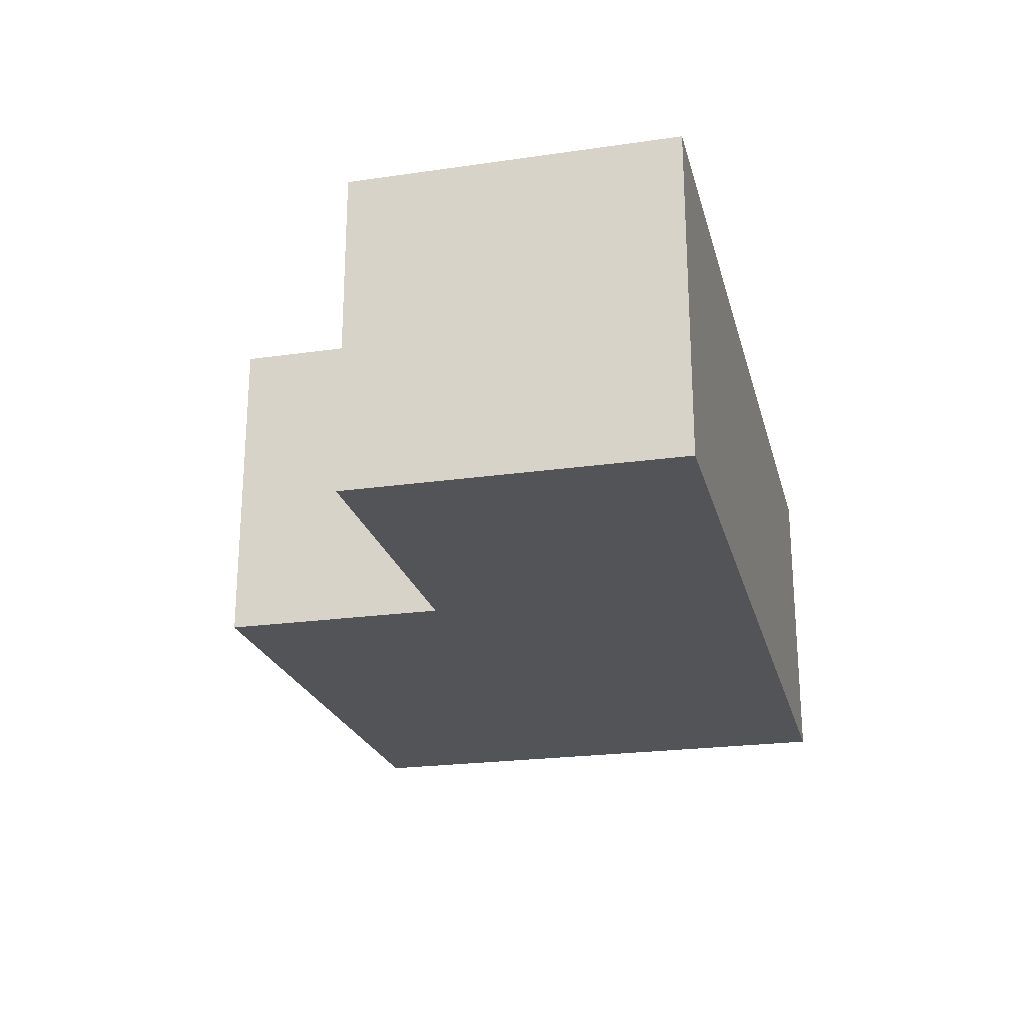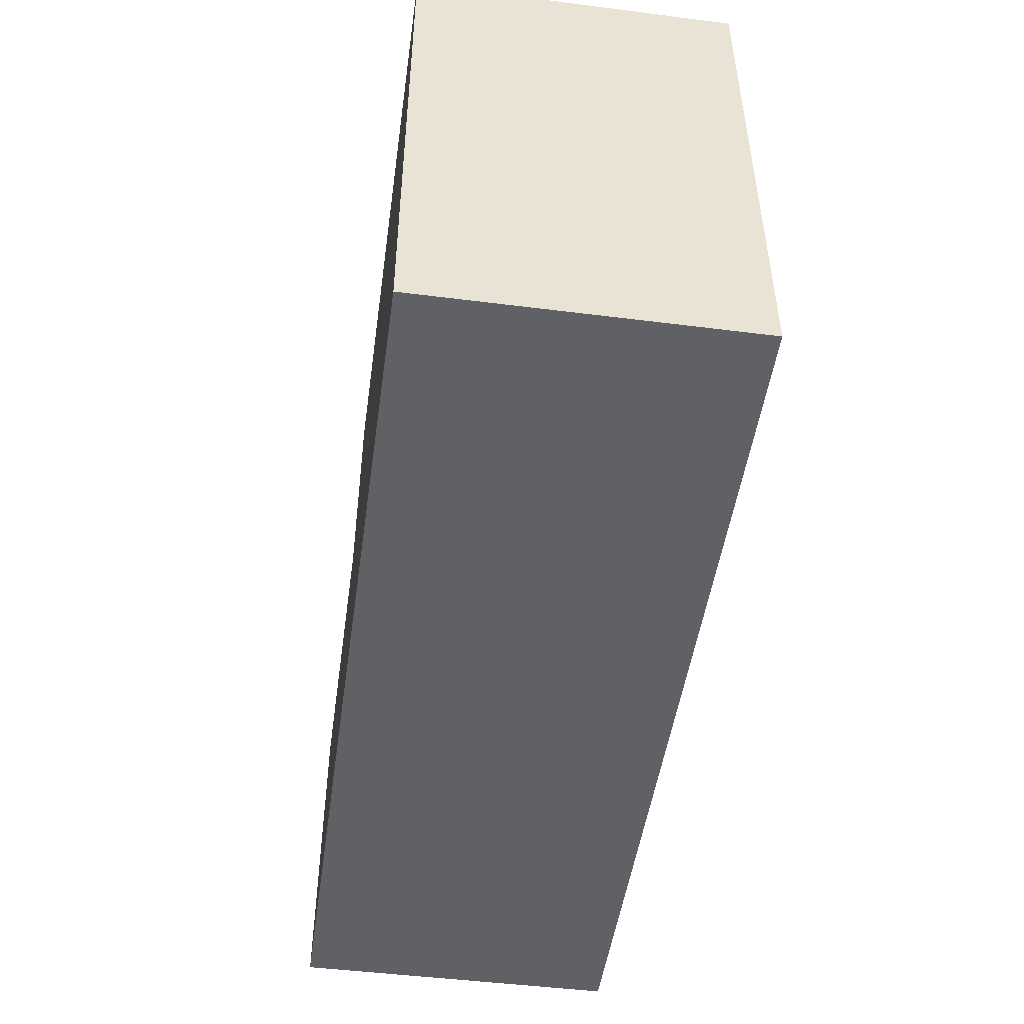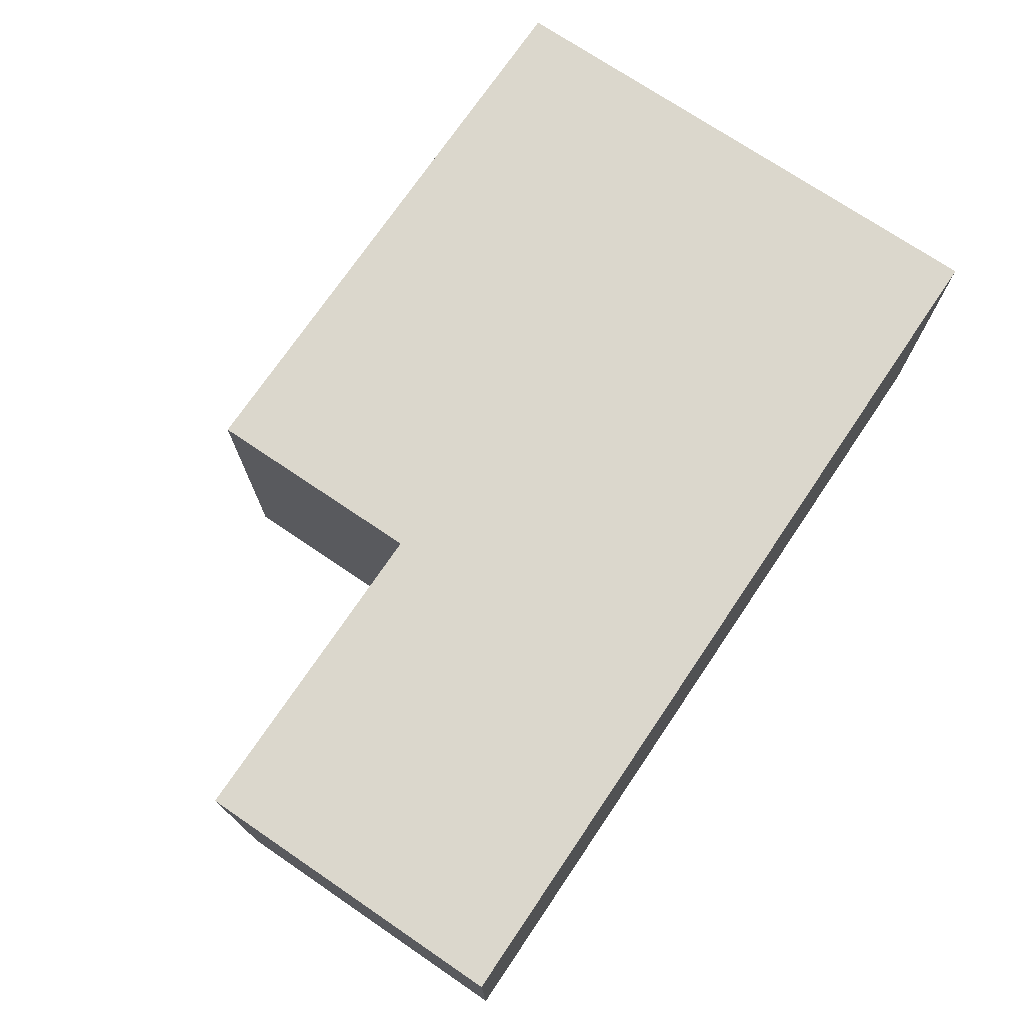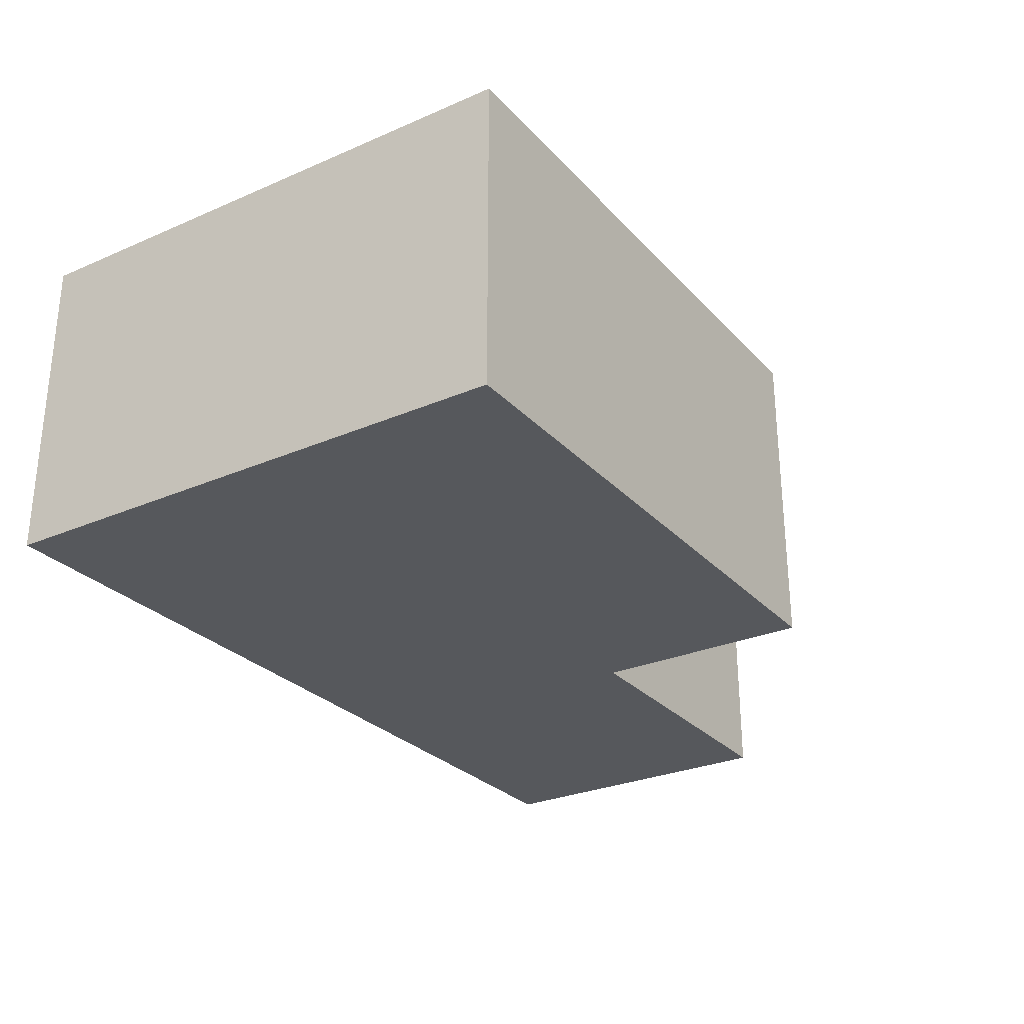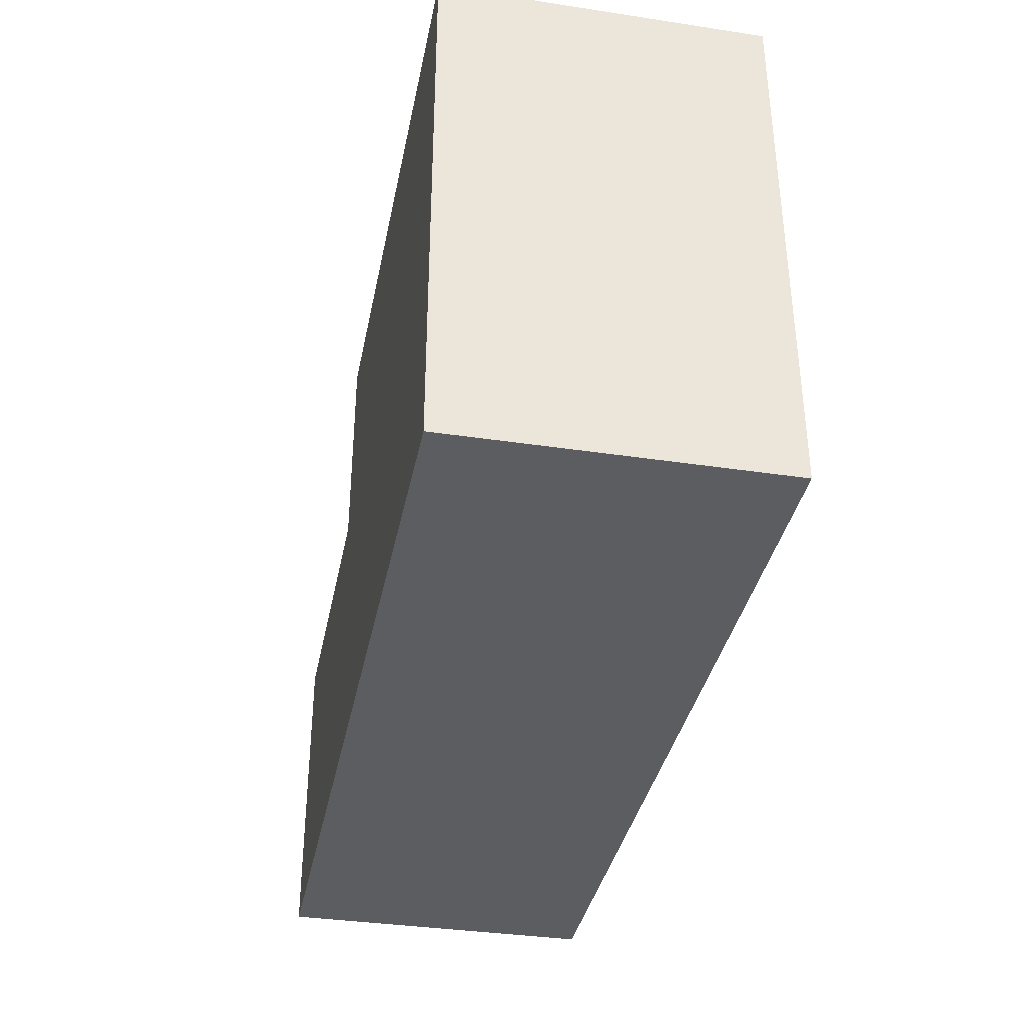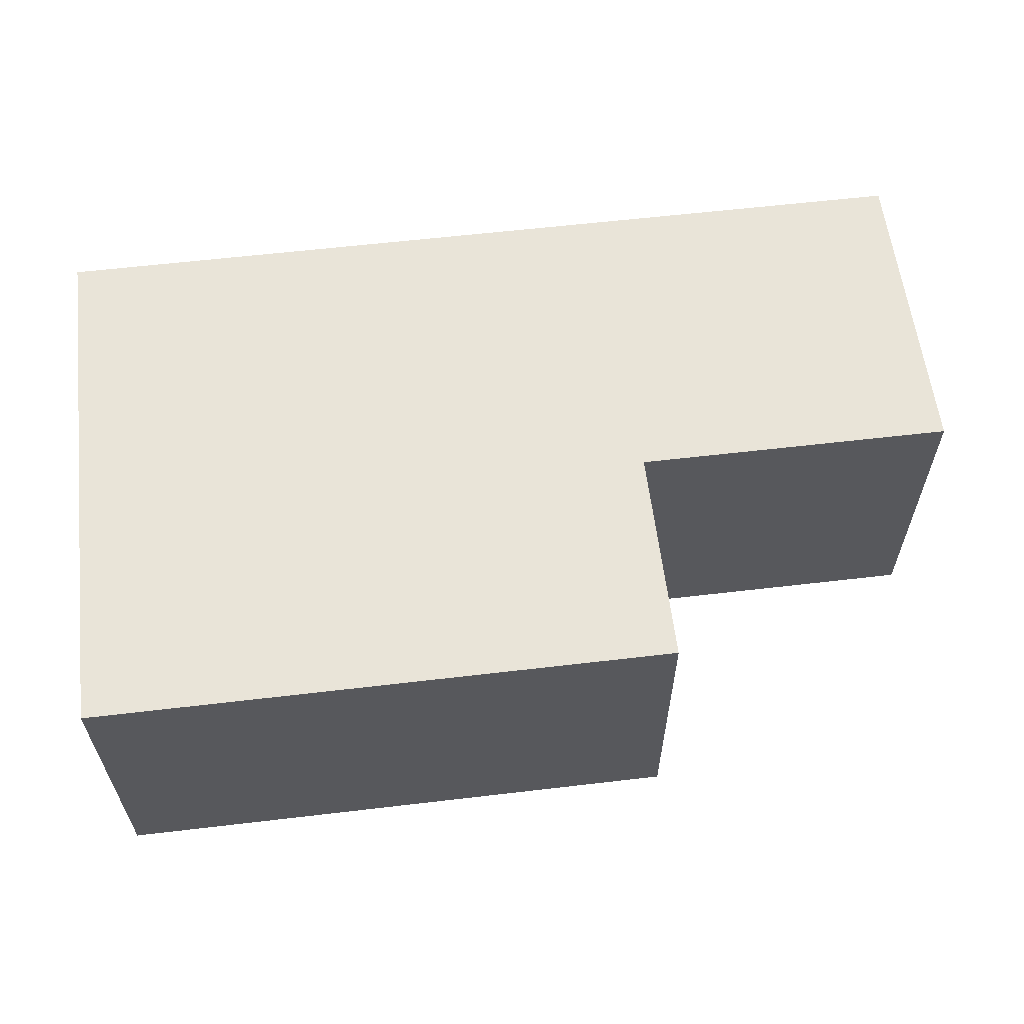
<metadata>
{"format":"obj","ext":"obj","renderer":"f3d","projection":"perspective","resolution":1024,"background":"white","views":[{"elev":-22.8,"azim":-76.2,"up":"+Z"},{"elev":-49.0,"azim":82.0,"up":"+Y"},{"elev":73.2,"azim":-55.9,"up":"+Z"},{"elev":-28.1,"azim":123.2,"up":"+Z"},{"elev":-36.4,"azim":78.9,"up":"+Y"},{"elev":59.9,"azim":173.1,"up":"+Z"}]}
</metadata>
<code>
o Cube
v -2.093 2 -1
v -2.093 0 -1
v -2.093 2 1
v -2.093 0 1
v -4.093 2 -1
v -4.093 0 -1
v -4.093 2 1
v -4.093 0 1
v 1.565 2 -1
v 1.565 0 -1
v 1.565 2 1
v 1.565 0 1
v -2.093 3.387 -1
v -2.093 3.387 1
v 1.565 3.387 -1
v 1.565 3.387 1
f 1 5 7 3
f 4 3 7 8
f 8 7 5 6
f 6 2 4 8
f 3 4 12 11
f 6 5 1 2
f 10 9 11 12
f 2 1 9 10
f 4 2 10 12
f 11 9 15 16
f 13 14 16 15
f 3 11 16 14
f 1 3 14 13
f 9 1 13 15

</code>
